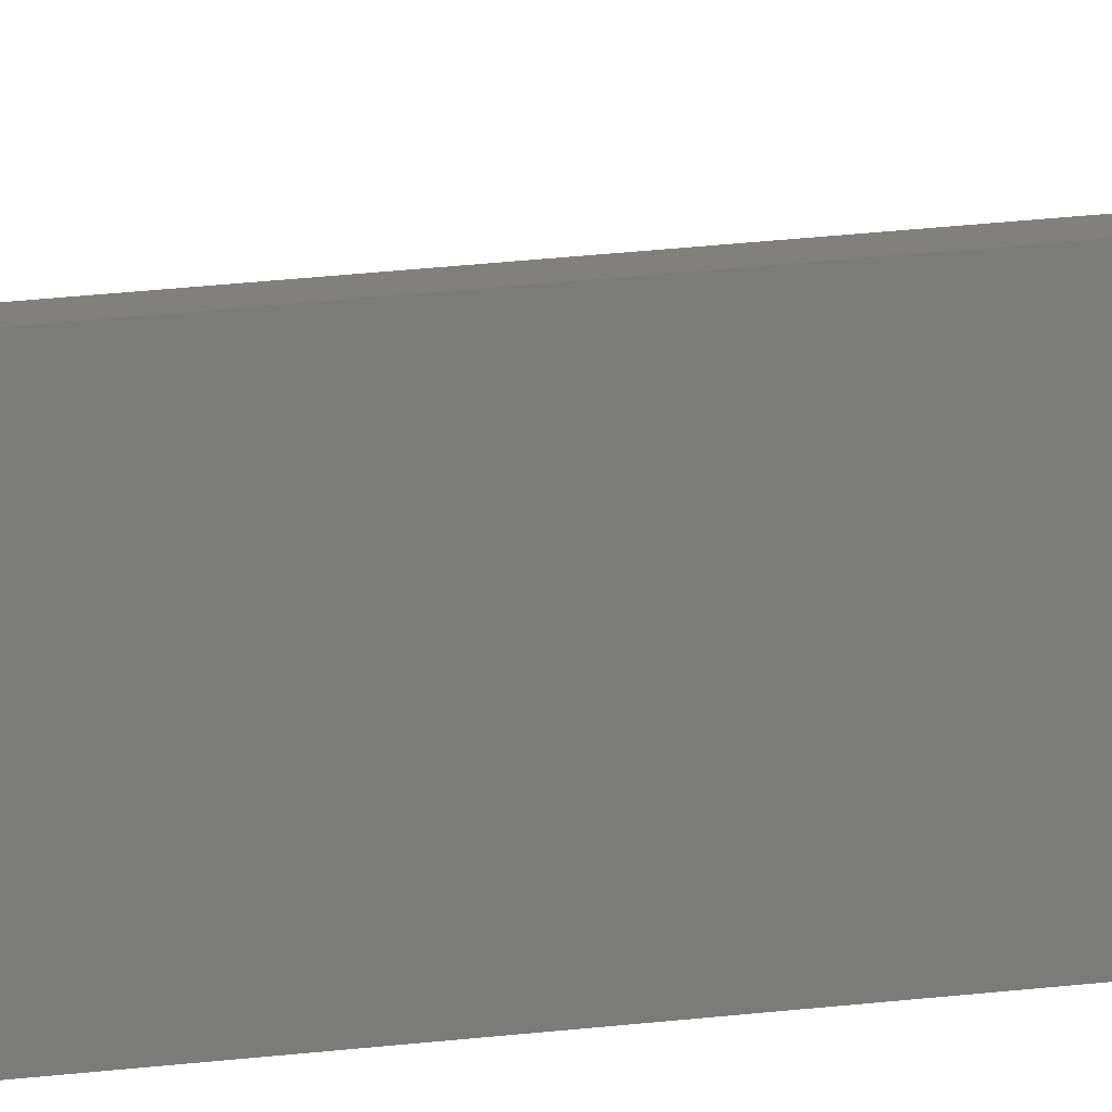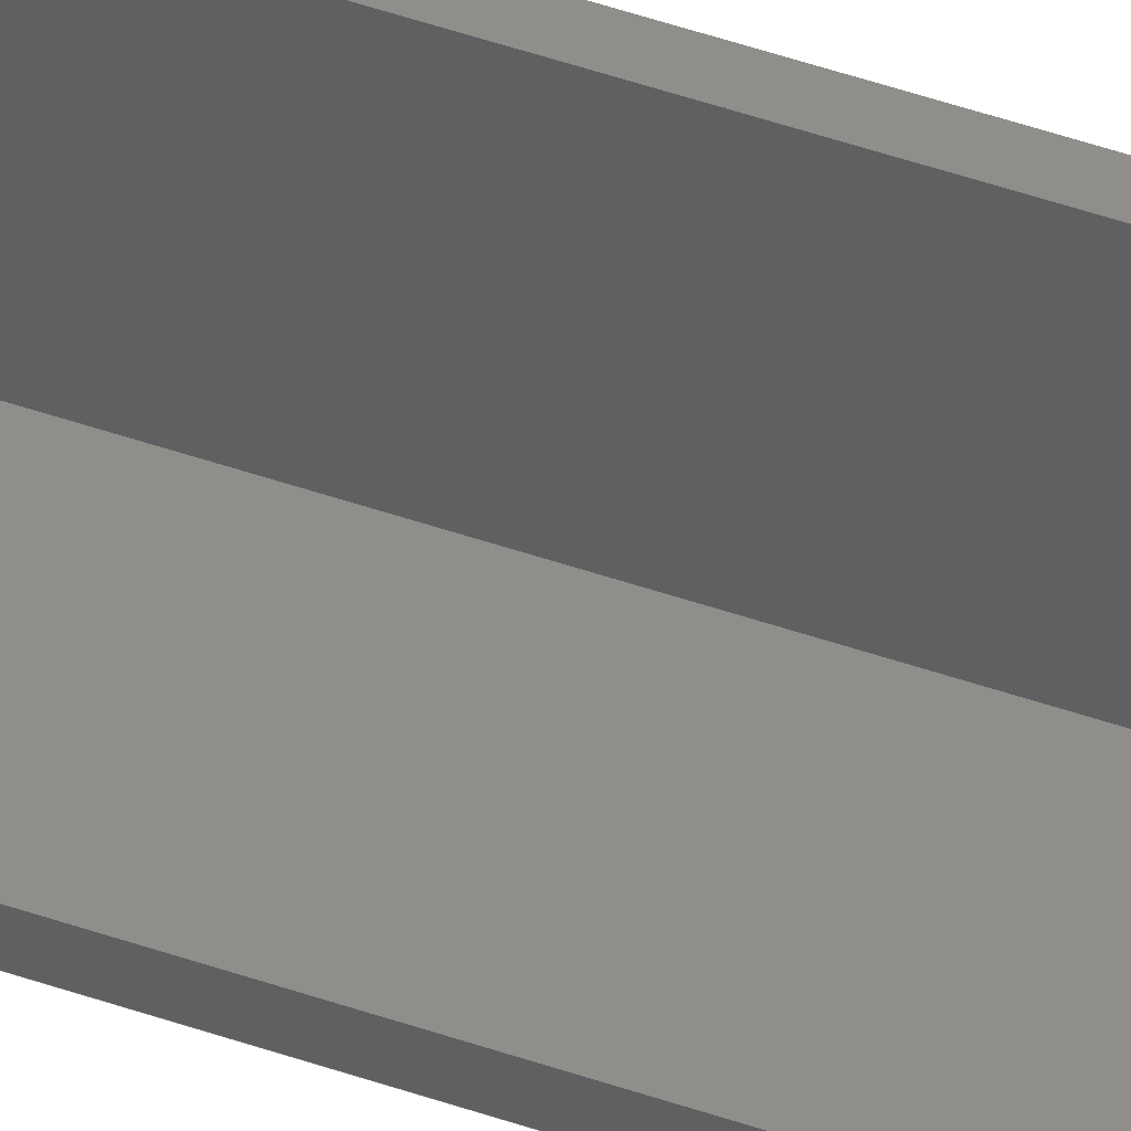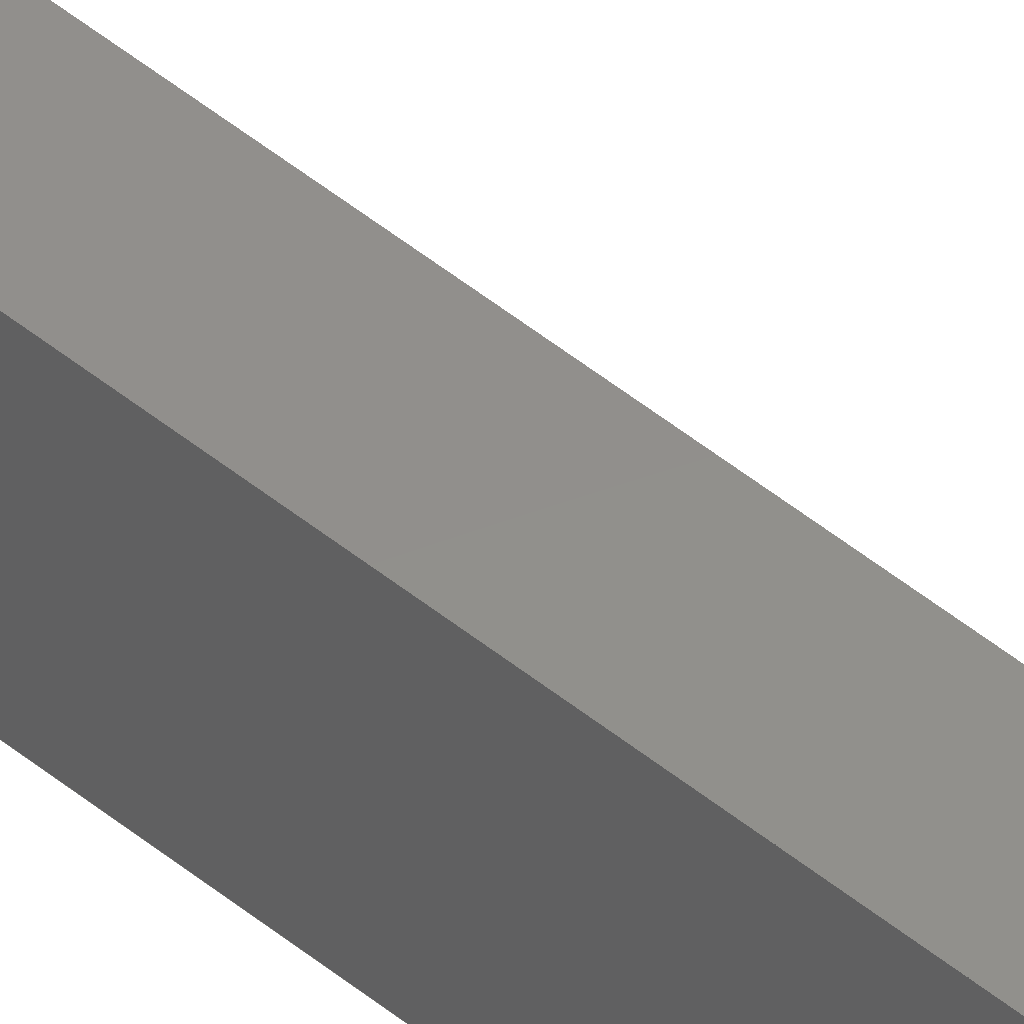
<metadata>
{"format":"step","ext":"step","renderer":"f3d","projection":"perspective","resolution":1024,"background":"white","views":[{"elev":14.4,"azim":-108.5,"up":"+Z"},{"elev":42.7,"azim":113.2,"up":"+Z"},{"elev":51.6,"azim":-48.8,"up":"+Z"}]}
</metadata>
<code>
ISO-10303-21;
DATA;
#1=MECHANICAL_DESIGN_GEOMETRIC_PRESENTATION_REPRESENTATION('',(#4),#354);
#2=SHAPE_REPRESENTATION_RELATIONSHIP('SRR','None',#361,#3);
#3=ADVANCED_BREP_SHAPE_REPRESENTATION('',(#5),#353);
#4=STYLED_ITEM('',(#370),#5);
#5=MANIFOLD_SOLID_BREP('Body1',#212);
#6=FACE_OUTER_BOUND('',#18,.T.);
#7=FACE_OUTER_BOUND('',#19,.T.);
#8=FACE_OUTER_BOUND('',#20,.T.);
#9=FACE_OUTER_BOUND('',#21,.T.);
#10=FACE_OUTER_BOUND('',#22,.T.);
#11=FACE_OUTER_BOUND('',#23,.T.);
#12=FACE_OUTER_BOUND('',#24,.T.);
#13=FACE_OUTER_BOUND('',#25,.T.);
#14=FACE_OUTER_BOUND('',#26,.T.);
#15=FACE_OUTER_BOUND('',#27,.T.);
#16=FACE_OUTER_BOUND('',#28,.T.);
#17=FACE_OUTER_BOUND('',#29,.T.);
#18=EDGE_LOOP('',(#132,#133,#134,#135,#136));
#19=EDGE_LOOP('',(#137,#138,#139,#140));
#20=EDGE_LOOP('',(#141,#142,#143,#144));
#21=EDGE_LOOP('',(#145,#146,#147,#148));
#22=EDGE_LOOP('',(#149,#150,#151,#152));
#23=EDGE_LOOP('',(#153,#154,#155,#156));
#24=EDGE_LOOP('',(#157,#158,#159,#160,#161));
#25=EDGE_LOOP('',(#162,#163,#164,#165,#166,#167,#168,#169));
#26=EDGE_LOOP('',(#170,#171,#172,#173));
#27=EDGE_LOOP('',(#174,#175,#176,#177,#178,#179));
#28=EDGE_LOOP('',(#180,#181,#182,#183));
#29=EDGE_LOOP('',(#184,#185,#186,#187));
#30=LINE('',#296,#58);
#31=LINE('',#298,#59);
#32=LINE('',#300,#60);
#33=LINE('',#302,#61);
#34=LINE('',#303,#62);
#35=LINE('',#307,#63);
#36=LINE('',#308,#64);
#37=LINE('',#309,#65);
#38=LINE('',#312,#66);
#39=LINE('',#314,#67);
#40=LINE('',#315,#68);
#41=LINE('',#318,#69);
#42=LINE('',#319,#70);
#43=LINE('',#322,#71);
#44=LINE('',#323,#72);
#45=LINE('',#327,#73);
#46=LINE('',#329,#74);
#47=LINE('',#330,#75);
#48=LINE('',#331,#76);
#49=LINE('',#333,#77);
#50=LINE('',#336,#78);
#51=LINE('',#338,#79);
#52=LINE('',#339,#80);
#53=LINE('',#342,#81);
#54=LINE('',#343,#82);
#55=LINE('',#346,#83);
#56=LINE('',#347,#84);
#57=LINE('',#349,#85);
#58=VECTOR('',#242,1);
#59=VECTOR('',#243,1);
#60=VECTOR('',#244,1);
#61=VECTOR('',#245,1);
#62=VECTOR('',#246,1);
#63=VECTOR('',#249,1);
#64=VECTOR('',#250,1);
#65=VECTOR('',#251,1);
#66=VECTOR('',#254,1);
#67=VECTOR('',#255,1);
#68=VECTOR('',#256,1);
#69=VECTOR('',#259,1);
#70=VECTOR('',#260,1);
#71=VECTOR('',#263,1);
#72=VECTOR('',#264,1);
#73=VECTOR('',#267,1);
#74=VECTOR('',#268,1);
#75=VECTOR('',#269,1);
#76=VECTOR('',#270,1);
#77=VECTOR('',#273,1);
#78=VECTOR('',#276,1);
#79=VECTOR('',#277,1);
#80=VECTOR('',#278,1);
#81=VECTOR('',#281,1);
#82=VECTOR('',#282,1);
#83=VECTOR('',#285,1);
#84=VECTOR('',#286,1);
#85=VECTOR('',#289,1);
#86=VERTEX_POINT('',#294);
#87=VERTEX_POINT('',#295);
#88=VERTEX_POINT('',#297);
#89=VERTEX_POINT('',#299);
#90=VERTEX_POINT('',#301);
#91=VERTEX_POINT('',#305);
#92=VERTEX_POINT('',#306);
#93=VERTEX_POINT('',#311);
#94=VERTEX_POINT('',#313);
#95=VERTEX_POINT('',#317);
#96=VERTEX_POINT('',#321);
#97=VERTEX_POINT('',#325);
#98=VERTEX_POINT('',#326);
#99=VERTEX_POINT('',#328);
#100=VERTEX_POINT('',#335);
#101=VERTEX_POINT('',#337);
#102=VERTEX_POINT('',#341);
#103=VERTEX_POINT('',#345);
#104=EDGE_CURVE('',#86,#87,#30,.T.);
#105=EDGE_CURVE('',#88,#86,#31,.T.);
#106=EDGE_CURVE('',#89,#88,#32,.T.);
#107=EDGE_CURVE('',#90,#89,#33,.T.);
#108=EDGE_CURVE('',#87,#90,#34,.T.);
#109=EDGE_CURVE('',#91,#92,#35,.T.);
#110=EDGE_CURVE('',#87,#91,#36,.T.);
#111=EDGE_CURVE('',#92,#90,#37,.T.);
#112=EDGE_CURVE('',#93,#88,#38,.T.);
#113=EDGE_CURVE('',#93,#94,#39,.T.);
#114=EDGE_CURVE('',#94,#89,#40,.T.);
#115=EDGE_CURVE('',#86,#95,#41,.T.);
#116=EDGE_CURVE('',#95,#93,#42,.T.);
#117=EDGE_CURVE('',#96,#87,#43,.T.);
#118=EDGE_CURVE('',#96,#95,#44,.T.);
#119=EDGE_CURVE('',#97,#98,#45,.T.);
#120=EDGE_CURVE('',#99,#97,#46,.T.);
#121=EDGE_CURVE('',#99,#96,#47,.T.);
#122=EDGE_CURVE('',#98,#96,#48,.T.);
#123=EDGE_CURVE('',#94,#99,#49,.T.);
#124=EDGE_CURVE('',#100,#97,#50,.T.);
#125=EDGE_CURVE('',#100,#101,#51,.T.);
#126=EDGE_CURVE('',#92,#101,#52,.T.);
#127=EDGE_CURVE('',#98,#102,#53,.T.);
#128=EDGE_CURVE('',#102,#100,#54,.T.);
#129=EDGE_CURVE('',#102,#103,#55,.T.);
#130=EDGE_CURVE('',#103,#91,#56,.T.);
#131=EDGE_CURVE('',#101,#103,#57,.T.);
#132=ORIENTED_EDGE('',*,*,#104,.F.);
#133=ORIENTED_EDGE('',*,*,#105,.F.);
#134=ORIENTED_EDGE('',*,*,#106,.F.);
#135=ORIENTED_EDGE('',*,*,#107,.F.);
#136=ORIENTED_EDGE('',*,*,#108,.F.);
#137=ORIENTED_EDGE('',*,*,#109,.F.);
#138=ORIENTED_EDGE('',*,*,#110,.F.);
#139=ORIENTED_EDGE('',*,*,#108,.T.);
#140=ORIENTED_EDGE('',*,*,#111,.F.);
#141=ORIENTED_EDGE('',*,*,#106,.T.);
#142=ORIENTED_EDGE('',*,*,#112,.F.);
#143=ORIENTED_EDGE('',*,*,#113,.T.);
#144=ORIENTED_EDGE('',*,*,#114,.T.);
#145=ORIENTED_EDGE('',*,*,#105,.T.);
#146=ORIENTED_EDGE('',*,*,#115,.T.);
#147=ORIENTED_EDGE('',*,*,#116,.T.);
#148=ORIENTED_EDGE('',*,*,#112,.T.);
#149=ORIENTED_EDGE('',*,*,#104,.T.);
#150=ORIENTED_EDGE('',*,*,#117,.F.);
#151=ORIENTED_EDGE('',*,*,#118,.T.);
#152=ORIENTED_EDGE('',*,*,#115,.F.);
#153=ORIENTED_EDGE('',*,*,#119,.F.);
#154=ORIENTED_EDGE('',*,*,#120,.F.);
#155=ORIENTED_EDGE('',*,*,#121,.T.);
#156=ORIENTED_EDGE('',*,*,#122,.F.);
#157=ORIENTED_EDGE('',*,*,#118,.F.);
#158=ORIENTED_EDGE('',*,*,#121,.F.);
#159=ORIENTED_EDGE('',*,*,#123,.F.);
#160=ORIENTED_EDGE('',*,*,#113,.F.);
#161=ORIENTED_EDGE('',*,*,#116,.F.);
#162=ORIENTED_EDGE('',*,*,#107,.T.);
#163=ORIENTED_EDGE('',*,*,#114,.F.);
#164=ORIENTED_EDGE('',*,*,#123,.T.);
#165=ORIENTED_EDGE('',*,*,#120,.T.);
#166=ORIENTED_EDGE('',*,*,#124,.F.);
#167=ORIENTED_EDGE('',*,*,#125,.T.);
#168=ORIENTED_EDGE('',*,*,#126,.F.);
#169=ORIENTED_EDGE('',*,*,#111,.T.);
#170=ORIENTED_EDGE('',*,*,#119,.T.);
#171=ORIENTED_EDGE('',*,*,#127,.T.);
#172=ORIENTED_EDGE('',*,*,#128,.T.);
#173=ORIENTED_EDGE('',*,*,#124,.T.);
#174=ORIENTED_EDGE('',*,*,#129,.F.);
#175=ORIENTED_EDGE('',*,*,#127,.F.);
#176=ORIENTED_EDGE('',*,*,#122,.T.);
#177=ORIENTED_EDGE('',*,*,#117,.T.);
#178=ORIENTED_EDGE('',*,*,#110,.T.);
#179=ORIENTED_EDGE('',*,*,#130,.F.);
#180=ORIENTED_EDGE('',*,*,#129,.T.);
#181=ORIENTED_EDGE('',*,*,#131,.F.);
#182=ORIENTED_EDGE('',*,*,#125,.F.);
#183=ORIENTED_EDGE('',*,*,#128,.F.);
#184=ORIENTED_EDGE('',*,*,#109,.T.);
#185=ORIENTED_EDGE('',*,*,#126,.T.);
#186=ORIENTED_EDGE('',*,*,#131,.T.);
#187=ORIENTED_EDGE('',*,*,#130,.T.);
#188=PLANE('',#226);
#189=PLANE('',#227);
#190=PLANE('',#228);
#191=PLANE('',#229);
#192=PLANE('',#230);
#193=PLANE('',#231);
#194=PLANE('',#232);
#195=PLANE('',#233);
#196=PLANE('',#234);
#197=PLANE('',#235);
#198=PLANE('',#236);
#199=PLANE('',#237);
#200=ADVANCED_FACE('',(#6),#188,.F.);
#201=ADVANCED_FACE('',(#7),#189,.F.);
#202=ADVANCED_FACE('',(#8),#190,.T.);
#203=ADVANCED_FACE('',(#9),#191,.T.);
#204=ADVANCED_FACE('',(#10),#192,.F.);
#205=ADVANCED_FACE('',(#11),#193,.F.);
#206=ADVANCED_FACE('',(#12),#194,.F.);
#207=ADVANCED_FACE('',(#13),#195,.T.);
#208=ADVANCED_FACE('',(#14),#196,.F.);
#209=ADVANCED_FACE('',(#15),#197,.F.);
#210=ADVANCED_FACE('',(#16),#198,.T.);
#211=ADVANCED_FACE('',(#17),#199,.T.);
#212=CLOSED_SHELL('',(#200,#201,#202,#203,#204,#205,#206,#207,#208,#209,
#210,#211));
#213=DERIVED_UNIT_ELEMENT(#215,1);
#214=DERIVED_UNIT_ELEMENT(#356,3);
#215=(
MASS_UNIT()
NAMED_UNIT(*)
SI_UNIT(.KILO.,.GRAM.)
);
#216=DERIVED_UNIT((#213,#214));
#217=MEASURE_REPRESENTATION_ITEM('density measure',
POSITIVE_RATIO_MEASURE(7850),#216);
#218=PROPERTY_DEFINITION_REPRESENTATION(#223,#220);
#219=PROPERTY_DEFINITION_REPRESENTATION(#224,#221);
#220=REPRESENTATION('material name',(#222),#353);
#221=REPRESENTATION('density',(#217),#353);
#222=DESCRIPTIVE_REPRESENTATION_ITEM('Steel','Steel');
#223=PROPERTY_DEFINITION('material property','material name',#363);
#224=PROPERTY_DEFINITION('material property','density of part',#363);
#225=AXIS2_PLACEMENT_3D('placement',#292,#238,#239);
#226=AXIS2_PLACEMENT_3D('',#293,#240,#241);
#227=AXIS2_PLACEMENT_3D('',#304,#247,#248);
#228=AXIS2_PLACEMENT_3D('',#310,#252,#253);
#229=AXIS2_PLACEMENT_3D('',#316,#257,#258);
#230=AXIS2_PLACEMENT_3D('',#320,#261,#262);
#231=AXIS2_PLACEMENT_3D('',#324,#265,#266);
#232=AXIS2_PLACEMENT_3D('',#332,#271,#272);
#233=AXIS2_PLACEMENT_3D('',#334,#274,#275);
#234=AXIS2_PLACEMENT_3D('',#340,#279,#280);
#235=AXIS2_PLACEMENT_3D('',#344,#283,#284);
#236=AXIS2_PLACEMENT_3D('',#348,#287,#288);
#237=AXIS2_PLACEMENT_3D('',#350,#290,#291);
#238=DIRECTION('axis',(0,0,1));
#239=DIRECTION('refdir',(1,0,0));
#240=DIRECTION('center_axis',(0,-1,0));
#241=DIRECTION('ref_axis',(0,0,-1));
#242=DIRECTION('',(-1,0,1.009e-16));
#243=DIRECTION('',(0,0,1));
#244=DIRECTION('',(1,0,0));
#245=DIRECTION('',(0,0,-1));
#246=DIRECTION('',(-1,0,0));
#247=DIRECTION('center_axis',(0,0,1));
#248=DIRECTION('ref_axis',(-1,0,0));
#249=DIRECTION('',(-1,0,0));
#250=DIRECTION('',(0,1,0));
#251=DIRECTION('',(0,-1,0));
#252=DIRECTION('center_axis',(0,0,-1));
#253=DIRECTION('ref_axis',(-1,0,0));
#254=DIRECTION('',(0,1,0));
#255=DIRECTION('',(-1,0,0));
#256=DIRECTION('',(0,1,0));
#257=DIRECTION('center_axis',(1,0,0));
#258=DIRECTION('ref_axis',(0,0,-1));
#259=DIRECTION('',(0,-1,0));
#260=DIRECTION('',(0,0,-1));
#261=DIRECTION('center_axis',(-1.009e-16,0,-1));
#262=DIRECTION('ref_axis',(-1,0,1.009e-16));
#263=DIRECTION('',(0,1,0));
#264=DIRECTION('',(1,0,-1.009e-16));
#265=DIRECTION('center_axis',(0,0,1));
#266=DIRECTION('ref_axis',(1,0,0));
#267=DIRECTION('',(1,0,0));
#268=DIRECTION('',(0,-1,0));
#269=DIRECTION('',(1,0,0));
#270=DIRECTION('',(0,1,0));
#271=DIRECTION('center_axis',(0,1,0));
#272=DIRECTION('ref_axis',(0,0,1));
#273=DIRECTION('',(0,0,1));
#274=DIRECTION('center_axis',(-1,0,0));
#275=DIRECTION('ref_axis',(0,0,1));
#276=DIRECTION('',(0,0,-1));
#277=DIRECTION('',(0,1,0));
#278=DIRECTION('',(0,0,1));
#279=DIRECTION('center_axis',(0,1,0));
#280=DIRECTION('ref_axis',(1,0,0));
#281=DIRECTION('',(0,0,1));
#282=DIRECTION('',(-1,0,0));
#283=DIRECTION('center_axis',(-1,0,0));
#284=DIRECTION('ref_axis',(0,0,1));
#285=DIRECTION('',(0,1,0));
#286=DIRECTION('',(0,0,-1));
#287=DIRECTION('center_axis',(0,0,1));
#288=DIRECTION('ref_axis',(1,0,0));
#289=DIRECTION('',(1,0,0));
#290=DIRECTION('center_axis',(0,1,0));
#291=DIRECTION('ref_axis',(0,0,1));
#292=CARTESIAN_POINT('',(0,0,0));
#293=CARTESIAN_POINT('Origin',(2.5,94.4,2.5));
#294=CARTESIAN_POINT('',(5,94.4,0.6));
#295=CARTESIAN_POINT('',(0.6,94.4,0.6));
#296=CARTESIAN_POINT('',(3.75,94.4,0.6));
#297=CARTESIAN_POINT('',(5,94.4,0));
#298=CARTESIAN_POINT('',(5,94.4,3.75));
#299=CARTESIAN_POINT('',(0,94.4,0));
#300=CARTESIAN_POINT('',(3.75,94.4,0));
#301=CARTESIAN_POINT('',(0,94.4,0.6));
#302=CARTESIAN_POINT('',(0,94.4,1.25));
#303=CARTESIAN_POINT('',(5,94.4,0.6));
#304=CARTESIAN_POINT('Origin',(0.6,98.8,0.6));
#305=CARTESIAN_POINT('',(0.6,98.8,0.6));
#306=CARTESIAN_POINT('',(0,98.8,0.6));
#307=CARTESIAN_POINT('',(1.55,98.8,0.6));
#308=CARTESIAN_POINT('',(0.6,0,0.6));
#309=CARTESIAN_POINT('',(0,49.4,0.6));
#310=CARTESIAN_POINT('Origin',(5,0,0));
#311=CARTESIAN_POINT('',(5,4.4,0));
#312=CARTESIAN_POINT('',(5,0,0));
#313=CARTESIAN_POINT('',(0,4.4,0));
#314=CARTESIAN_POINT('',(3.75,4.4,0));
#315=CARTESIAN_POINT('',(0,0,0));
#316=CARTESIAN_POINT('Origin',(5,0,5));
#317=CARTESIAN_POINT('',(5,4.4,0.6));
#318=CARTESIAN_POINT('',(5,0,0.6));
#319=CARTESIAN_POINT('',(5,4.4,2.65));
#320=CARTESIAN_POINT('Origin',(5,0,0.6));
#321=CARTESIAN_POINT('',(0.6,4.4,0.6));
#322=CARTESIAN_POINT('',(0.6,0,0.6));
#323=CARTESIAN_POINT('',(3.75,4.4,0.6));
#324=CARTESIAN_POINT('Origin',(0,0,0.6));
#325=CARTESIAN_POINT('',(0,0,0.6));
#326=CARTESIAN_POINT('',(0.6,0,0.6));
#327=CARTESIAN_POINT('',(1.25,0,0.6));
#328=CARTESIAN_POINT('',(0,4.4,0.6));
#329=CARTESIAN_POINT('',(0,0,0.6));
#330=CARTESIAN_POINT('',(5,4.4,0.6));
#331=CARTESIAN_POINT('',(0.6,0,0.6));
#332=CARTESIAN_POINT('Origin',(2.5,4.4,0.3));
#333=CARTESIAN_POINT('',(0,4.4,0.15));
#334=CARTESIAN_POINT('Origin',(0,0,0));
#335=CARTESIAN_POINT('',(0,0,5));
#336=CARTESIAN_POINT('',(0,0,5));
#337=CARTESIAN_POINT('',(0,98.8,5));
#338=CARTESIAN_POINT('',(0,0,5));
#339=CARTESIAN_POINT('',(0,98.8,5));
#340=CARTESIAN_POINT('Origin',(2.5,0,2.5));
#341=CARTESIAN_POINT('',(0.6,0,5));
#342=CARTESIAN_POINT('',(0.6,0,1.55));
#343=CARTESIAN_POINT('',(5,0,5));
#344=CARTESIAN_POINT('Origin',(0.6,0,0.6));
#345=CARTESIAN_POINT('',(0.6,98.8,5));
#346=CARTESIAN_POINT('',(0.6,0,5));
#347=CARTESIAN_POINT('',(0.6,98.8,1.55));
#348=CARTESIAN_POINT('Origin',(0,0,5));
#349=CARTESIAN_POINT('',(5,98.8,5));
#350=CARTESIAN_POINT('Origin',(2.5,98.8,2.5));
#351=UNCERTAINTY_MEASURE_WITH_UNIT(LENGTH_MEASURE(0.001),#355,
'DISTANCE_ACCURACY_VALUE',
'Maximum model space distance between geometric entities at asserted c
onnectivities');
#352=UNCERTAINTY_MEASURE_WITH_UNIT(LENGTH_MEASURE(0.001),#355,
'DISTANCE_ACCURACY_VALUE',
'Maximum model space distance between geometric entities at asserted c
onnectivities');
#353=(
GEOMETRIC_REPRESENTATION_CONTEXT(3)
GLOBAL_UNCERTAINTY_ASSIGNED_CONTEXT((#351))
GLOBAL_UNIT_ASSIGNED_CONTEXT((#355,#357,#358))
REPRESENTATION_CONTEXT('','3D')
);
#354=(
GEOMETRIC_REPRESENTATION_CONTEXT(3)
GLOBAL_UNCERTAINTY_ASSIGNED_CONTEXT((#352))
GLOBAL_UNIT_ASSIGNED_CONTEXT((#355,#357,#358))
REPRESENTATION_CONTEXT('','3D')
);
#355=(
LENGTH_UNIT()
NAMED_UNIT(*)
SI_UNIT(.CENTI.,.METRE.)
);
#356=(
LENGTH_UNIT()
NAMED_UNIT(*)
SI_UNIT($,.METRE.)
);
#357=(
NAMED_UNIT(*)
PLANE_ANGLE_UNIT()
SI_UNIT($,.RADIAN.)
);
#358=(
NAMED_UNIT(*)
SI_UNIT($,.STERADIAN.)
SOLID_ANGLE_UNIT()
);
#359=SHAPE_DEFINITION_REPRESENTATION(#360,#361);
#360=PRODUCT_DEFINITION_SHAPE('',$,#363);
#361=SHAPE_REPRESENTATION('',(#225),#353);
#362=PRODUCT_DEFINITION_CONTEXT('part definition',#367,'design');
#363=PRODUCT_DEFINITION('????_L50x50x6txL988','????_L50x50x6txL988 v3',
#364,#362);
#364=PRODUCT_DEFINITION_FORMATION('',$,#369);
#365=PRODUCT_RELATED_PRODUCT_CATEGORY('????_L50x50x6txL988 v3',
'????_L50x50x6txL988 v3',(#369));
#366=APPLICATION_PROTOCOL_DEFINITION('international standard',
'automotive_design',2009,#367);
#367=APPLICATION_CONTEXT(
'Core Data for Automotive Mechanical Design Process');
#368=PRODUCT_CONTEXT('part definition',#367,'mechanical');
#369=PRODUCT('????_L50x50x6txL988','????_L50x50x6txL988 v3',$,(#368));
#370=PRESENTATION_STYLE_ASSIGNMENT((#371));
#371=SURFACE_STYLE_USAGE(.BOTH.,#372);
#372=SURFACE_SIDE_STYLE('',(#373));
#373=SURFACE_STYLE_FILL_AREA(#374);
#374=FILL_AREA_STYLE('Steel - Satin',(#375));
#375=FILL_AREA_STYLE_COLOUR('Steel - Satin',#376);
#376=COLOUR_RGB('Steel - Satin',0.6275,0.6275,0.6275);
ENDSEC;
END-ISO-10303-21;

</code>
